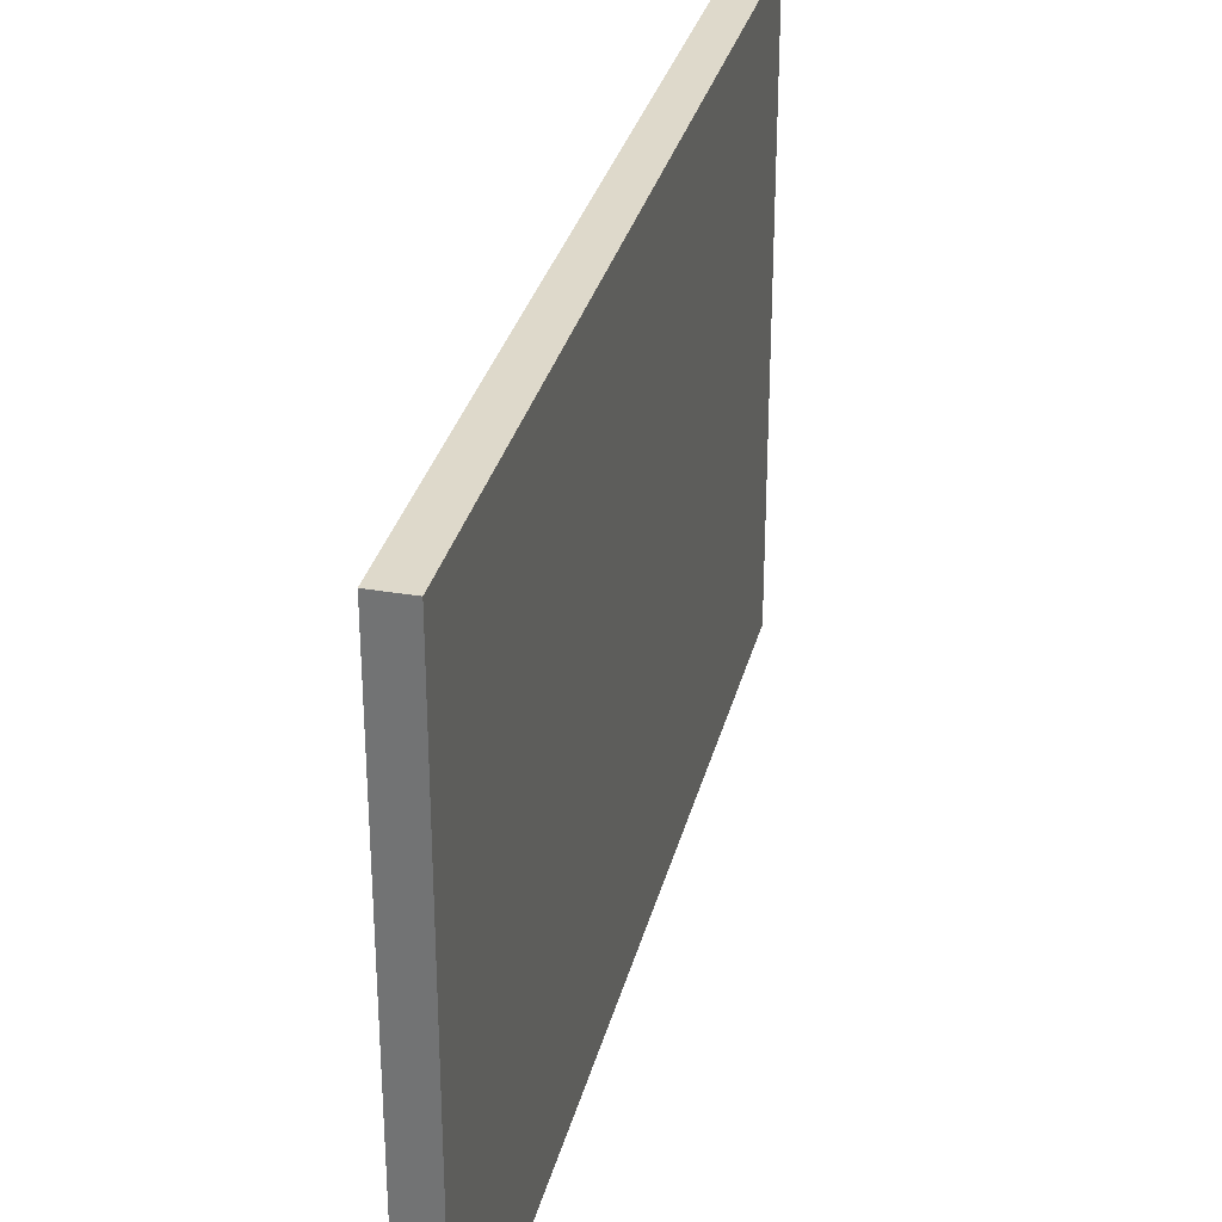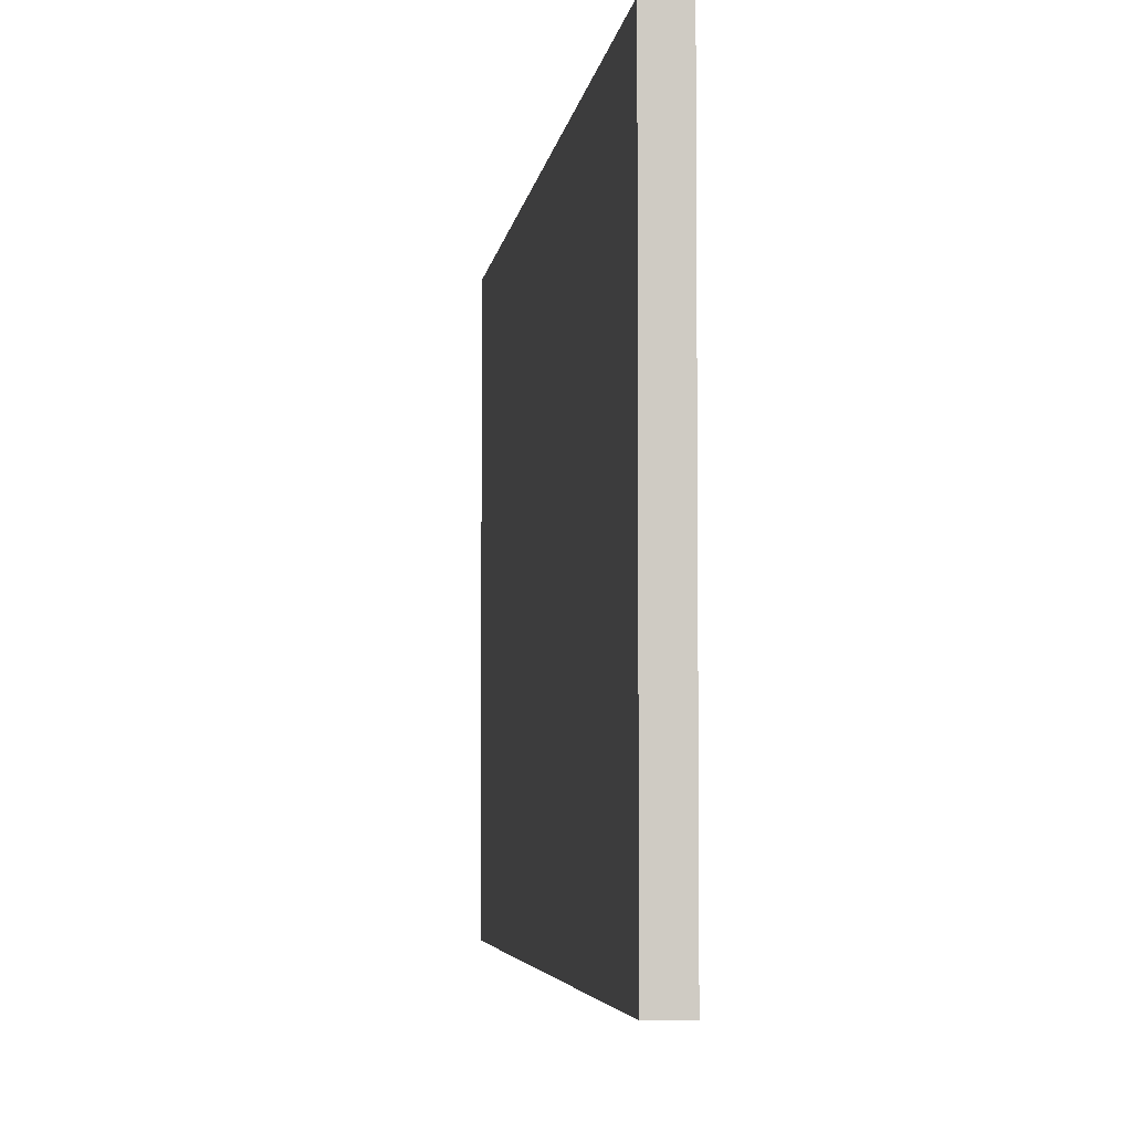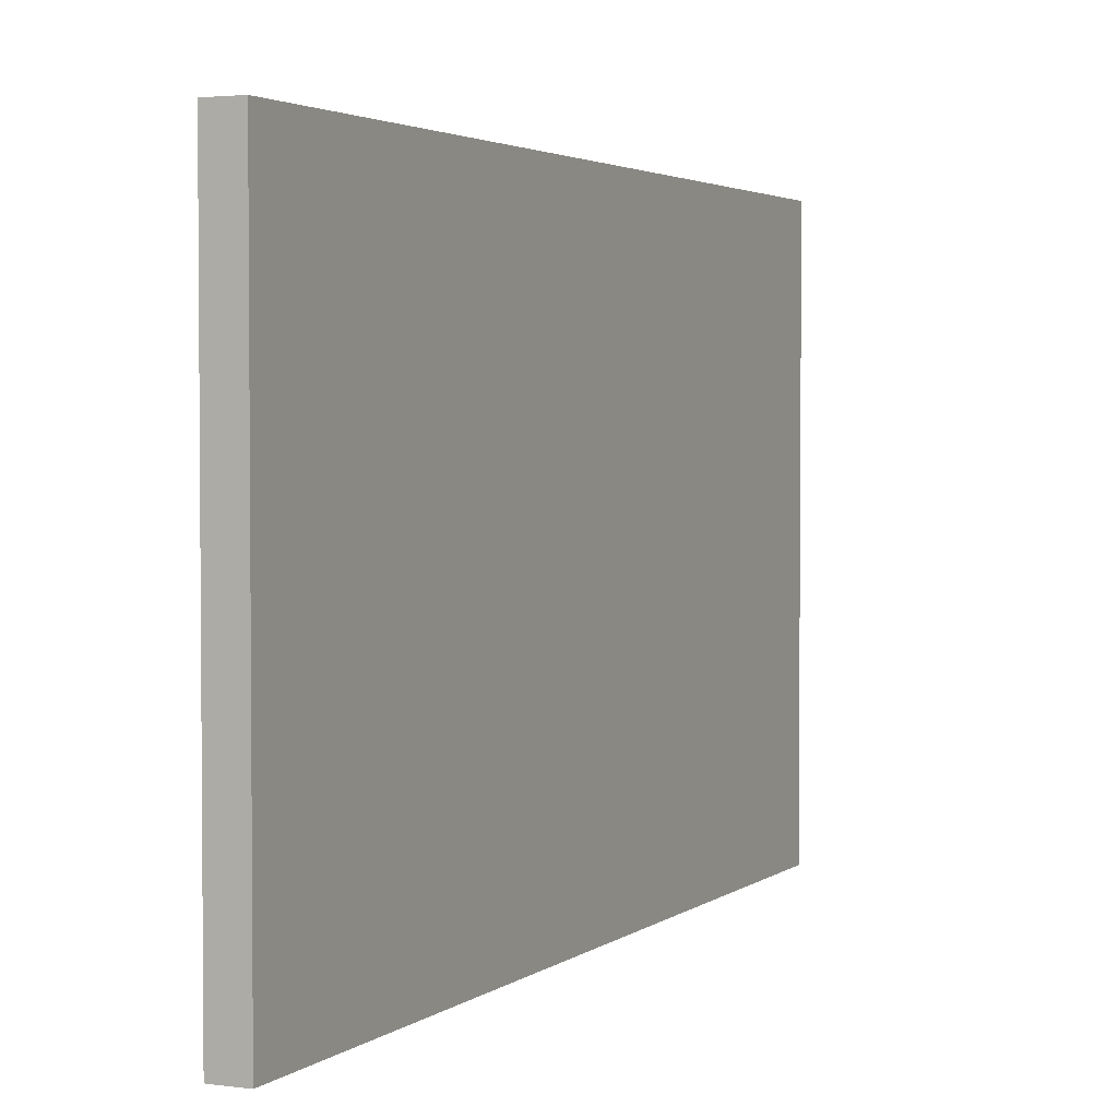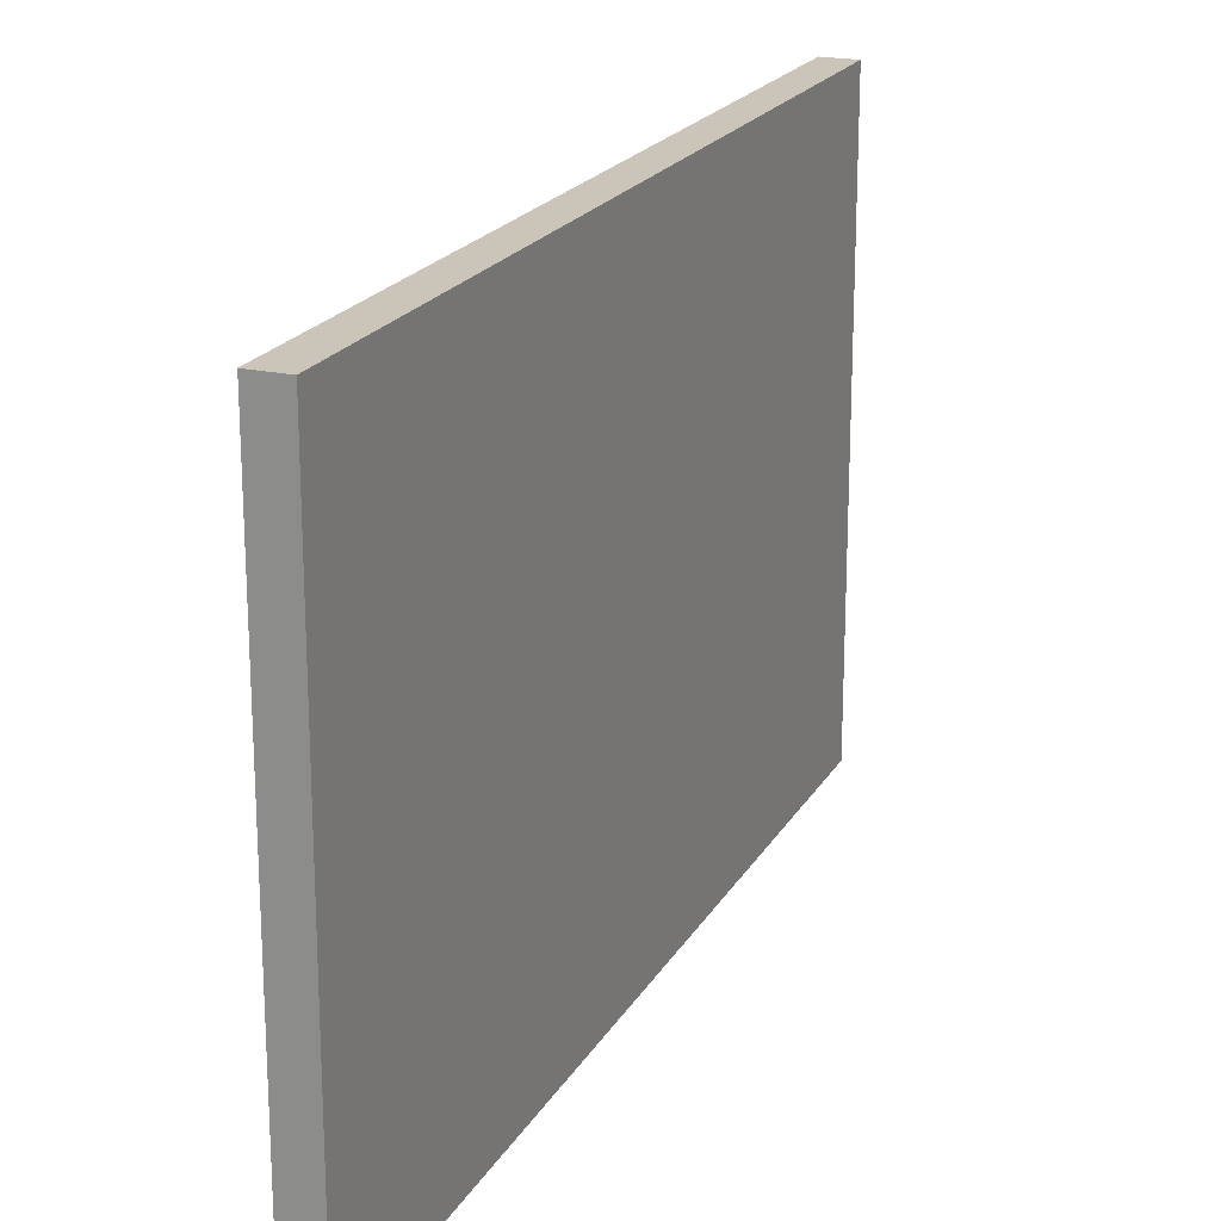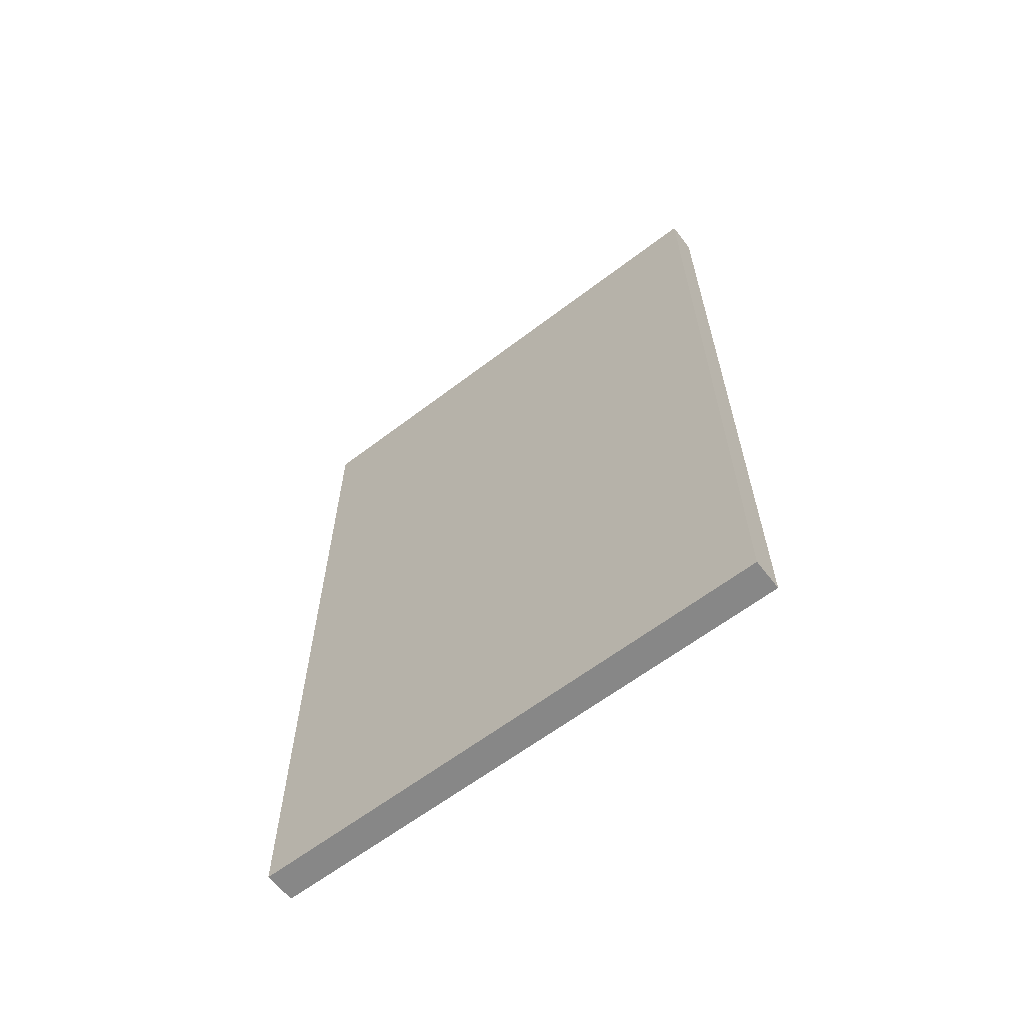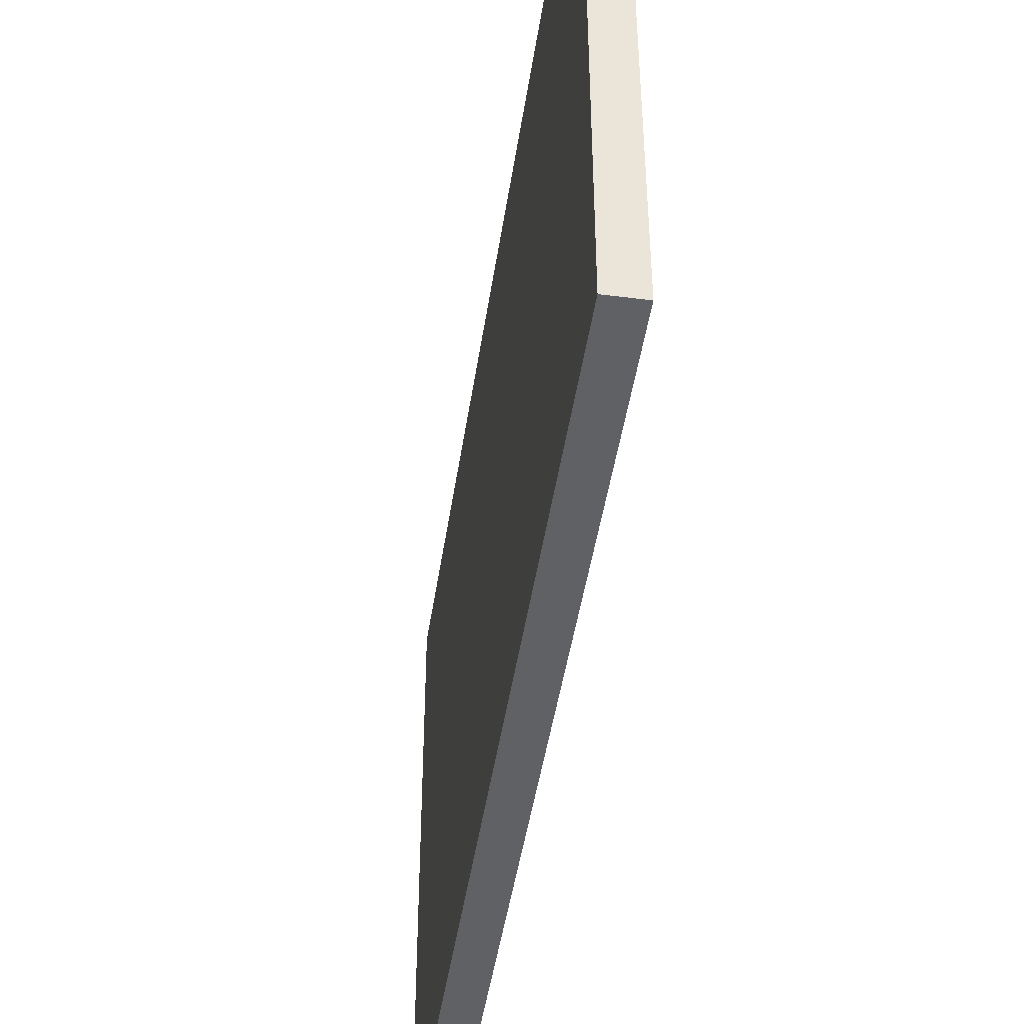
<metadata>
{"format":"obj","ext":"obj","renderer":"f3d","projection":"perspective","resolution":1024,"background":"white","views":[{"elev":31.7,"azim":13.7,"up":"+Z"},{"elev":-4.5,"azim":-7.1,"up":"+Z"},{"elev":2.9,"azim":24.8,"up":"+Z"},{"elev":20.4,"azim":-157.9,"up":"+Z"},{"elev":-62.6,"azim":-52.3,"up":"+Y"},{"elev":-45.9,"azim":-8.4,"up":"+Z"}]}
</metadata>
<code>
v 4182 -6850 3100
v 4182 -6850 5695
v 4182 -11010 5695
v 4182 -11010 3100
v 4030 -6850 5695
v 4030 -6850 3100
v 4030 -9970 3100
v 4030 -11010 5695
v 4030 -10094 3100
v 4030 -11010 3100
v 4125 -6850 3100
v 4125 -11010 3100
v 4125 -11010 5695
v 4125 -6850 5695
f 1 2 3
f 3 4 1
f 5 6 7
f 5 7 8
f 9 10 8
f 9 8 7
f 1 4 7
f 7 11 1
f 9 4 12
f 9 7 4
f 7 6 11
f 9 12 10
f 13 3 14
f 14 3 2
f 14 5 8
f 14 8 13
f 11 6 5
f 14 11 5
f 14 2 11
f 1 11 2
f 12 3 13
f 4 3 12
f 8 10 12
f 13 8 12

</code>
